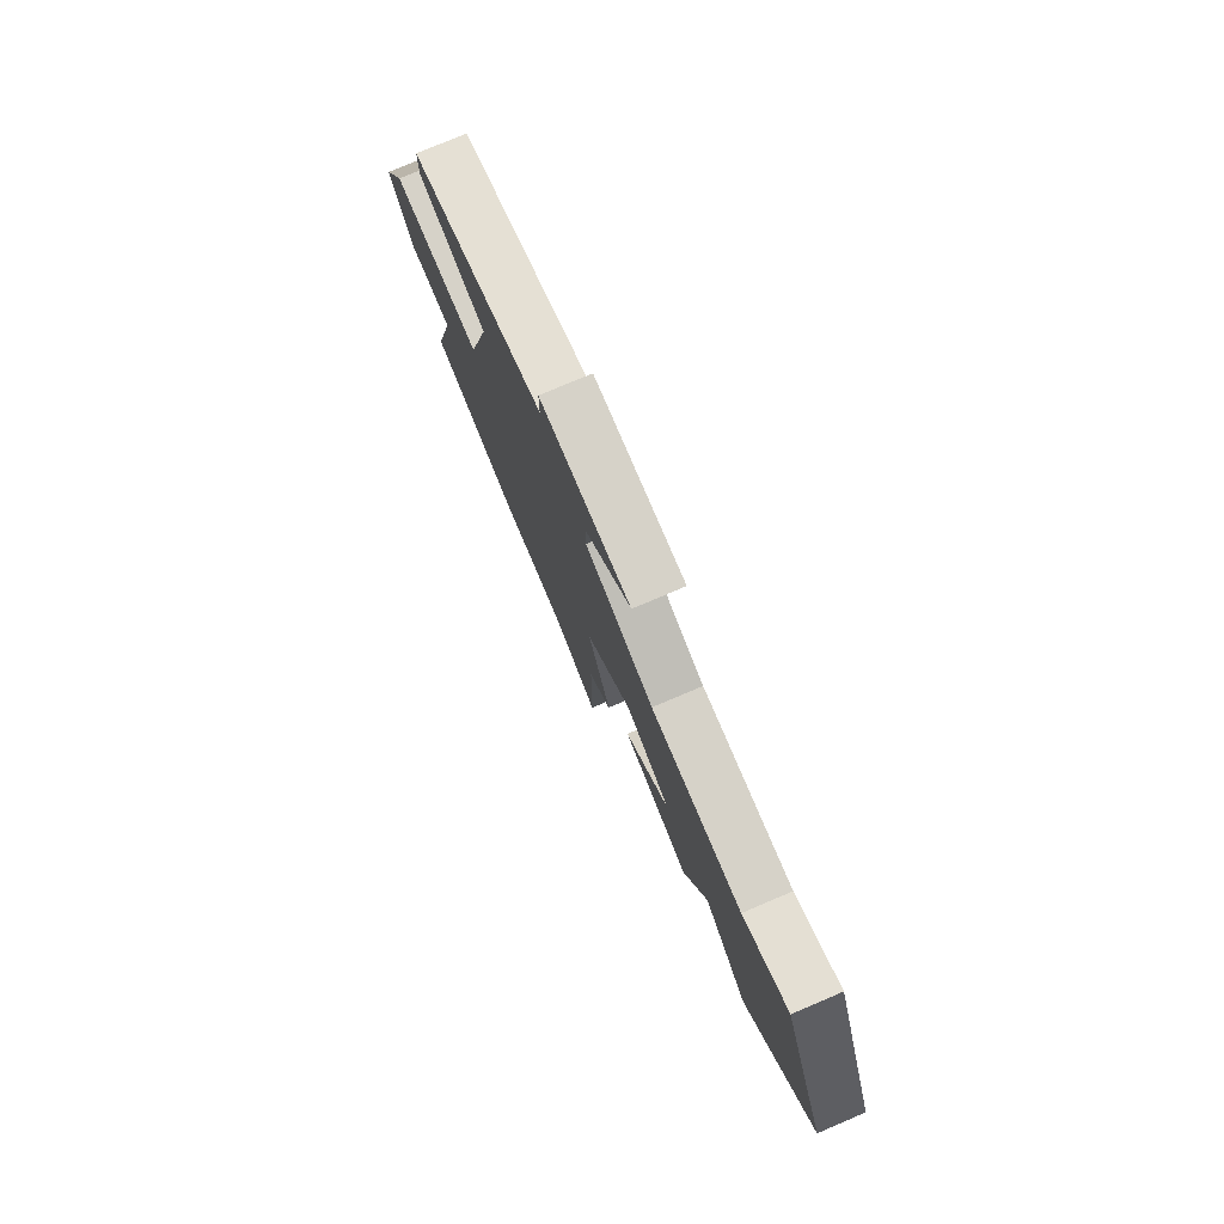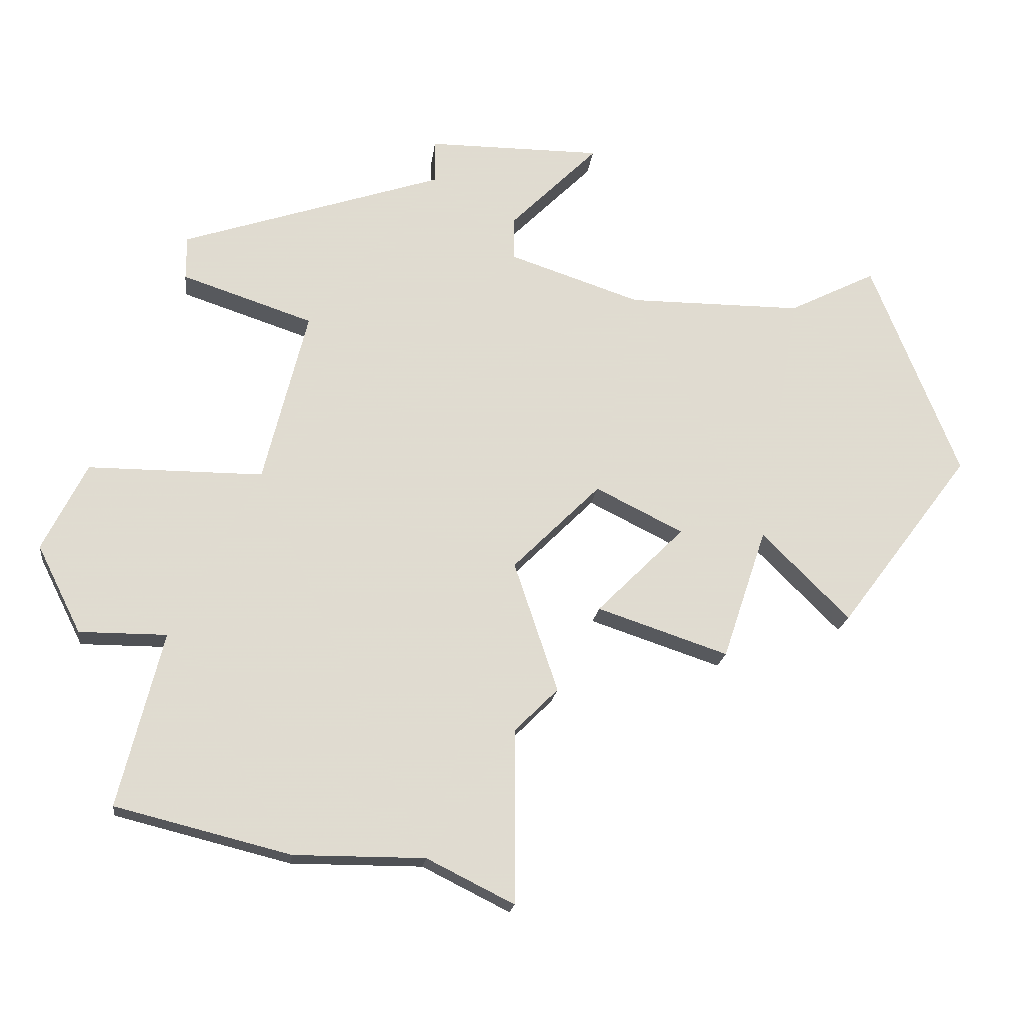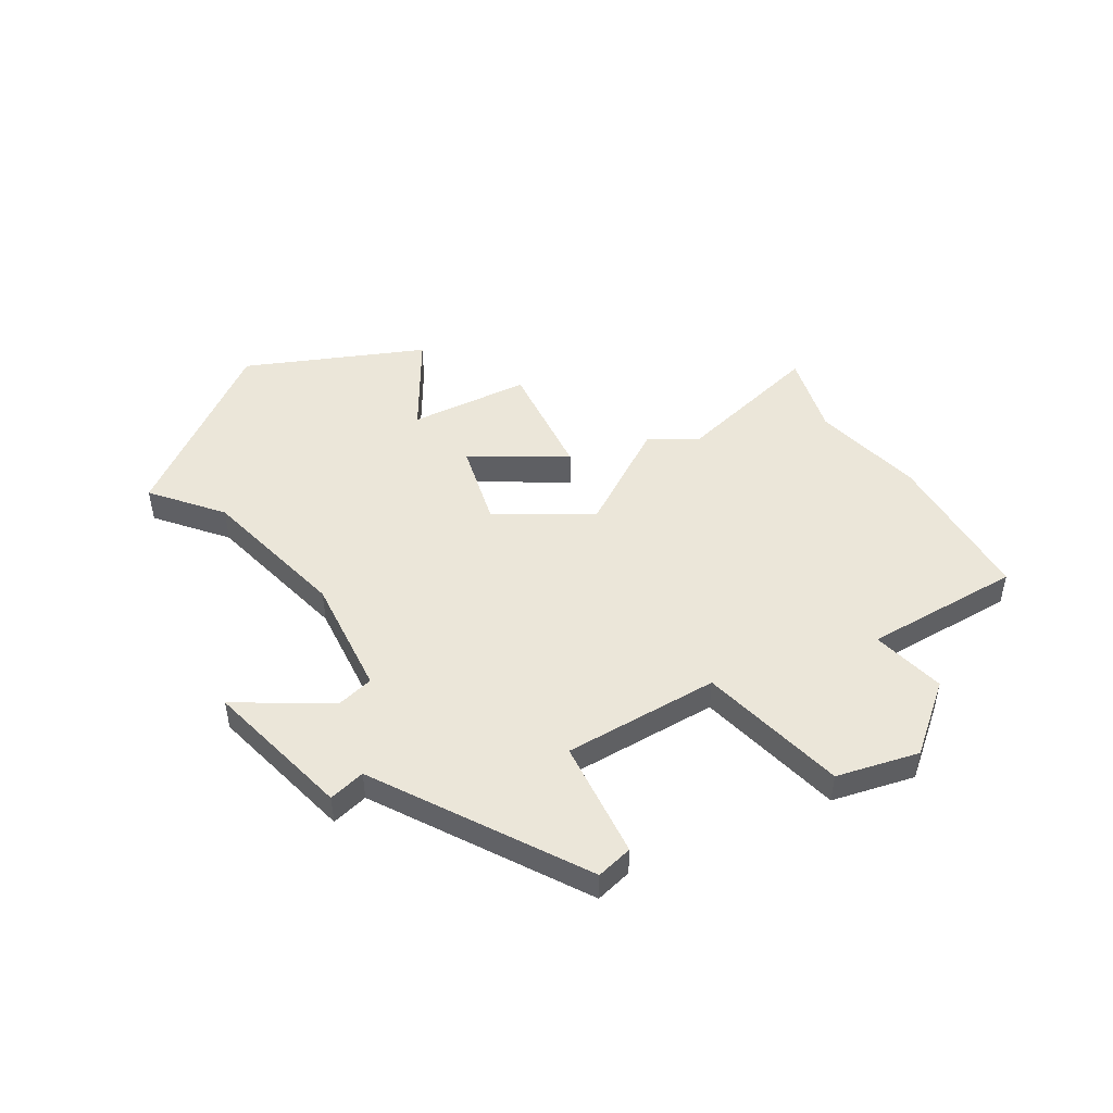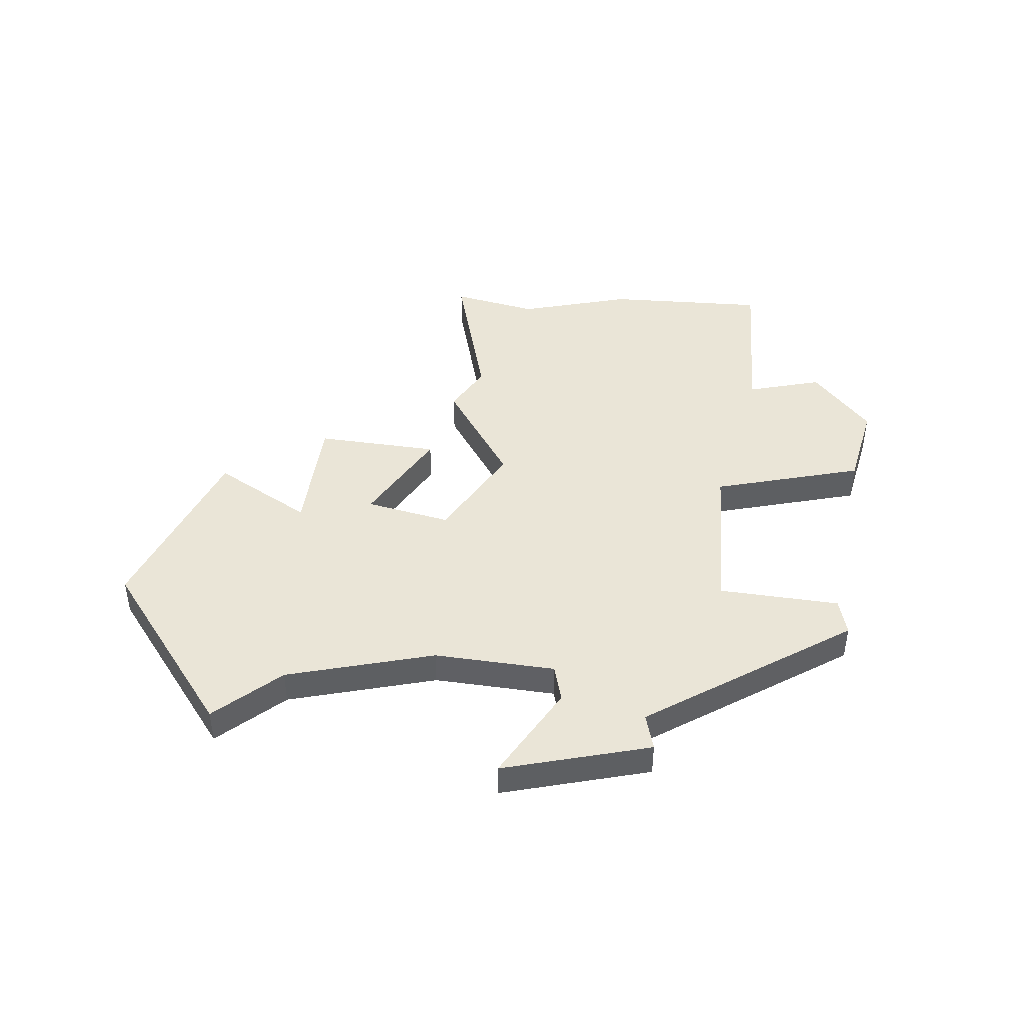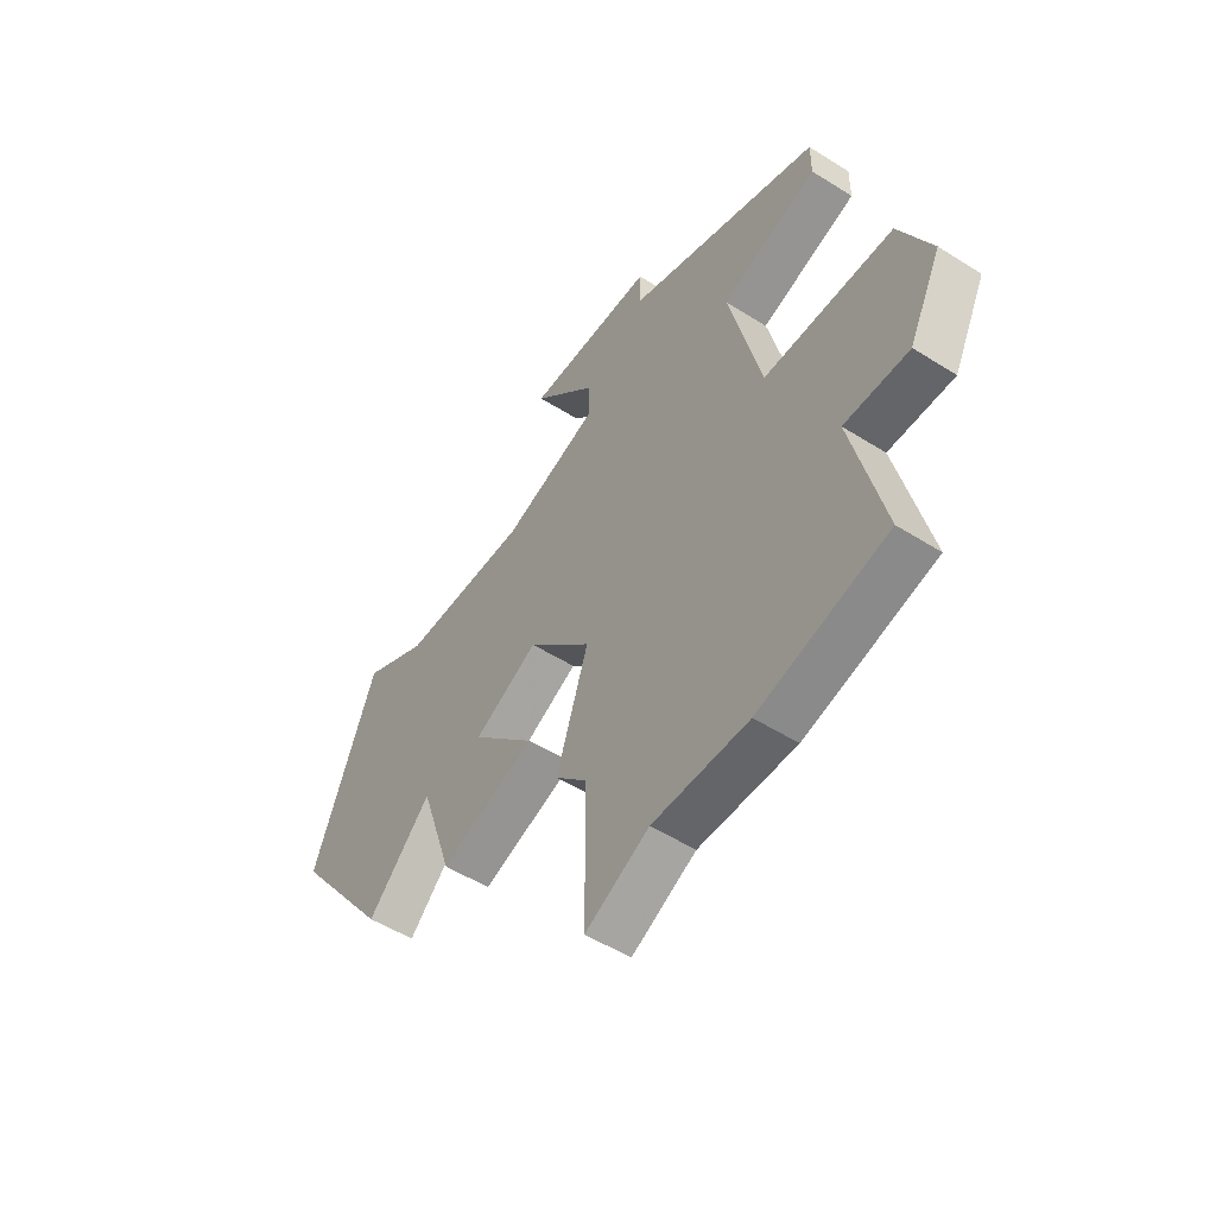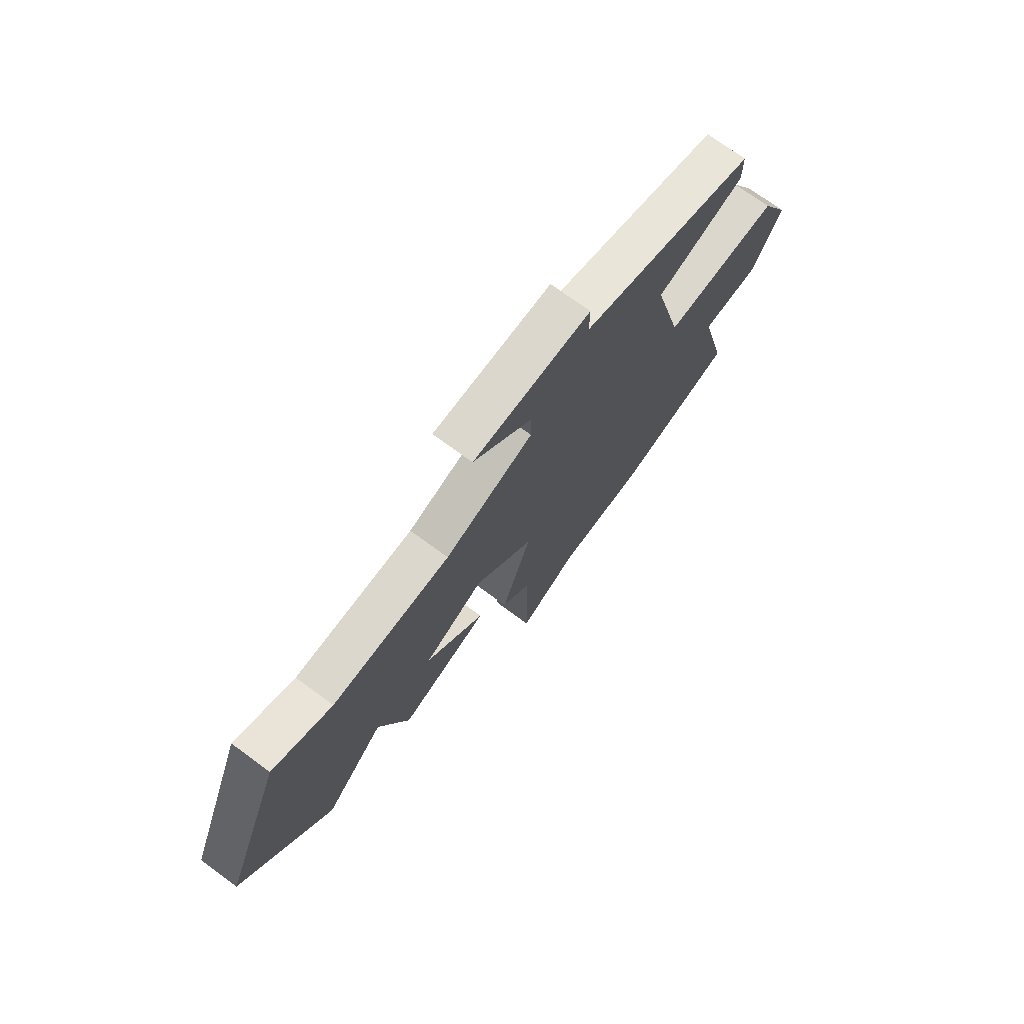
<metadata>
{"format":"obj","ext":"obj","renderer":"f3d","projection":"perspective","resolution":1024,"background":"white","views":[{"elev":77.6,"azim":67.0,"up":"+Y"},{"elev":-19.5,"azim":-7.0,"up":"+Y"},{"elev":48.5,"azim":-134.6,"up":"+Z"},{"elev":44.3,"azim":170.2,"up":"+Z"},{"elev":-51.5,"azim":-124.5,"up":"+Y"},{"elev":72.8,"azim":126.3,"up":"+Y"}]}
</metadata>
<code>
v 2964 -388 0
v 2964 -389 0
v 2958 -391 0
v 2958 -392 0
v 2961 -393 0
v 2960 -397 0
v 2956 -397 0
v 2955 -399 0
v 2956 -401 0
v 2958 -401 0
v 2957 -405 0
v 2961 -406 0
v 2964 -406 0
v 2966 -407 0
v 2966 -403 0
v 2967 -402 0
v 2966 -399 0
v 2968 -397 0
v 2970 -398 0
v 2968 -400 0
v 2971 -401 0
v 2972 -398 0
v 2974 -400 0
v 2977 -396 0
v 2975 -391 0
v 2973 -392 0
v 2969 -392 0
v 2966 -391 0
v 2966 -390 0
v 2968 -388 0
v 2964 -388 1
v 2964 -389 1
v 2958 -391 1
v 2958 -392 1
v 2961 -393 1
v 2960 -397 1
v 2956 -397 1
v 2955 -399 1
v 2956 -401 1
v 2958 -401 1
v 2957 -405 1
v 2961 -406 1
v 2964 -406 1
v 2966 -407 1
v 2966 -403 1
v 2967 -402 1
v 2966 -399 1
v 2968 -397 1
v 2970 -398 1
v 2968 -400 1
v 2971 -401 1
v 2972 -398 1
v 2974 -400 1
v 2977 -396 1
v 2975 -391 1
v 2973 -392 1
v 2969 -392 1
v 2966 -391 1
v 2966 -390 1
v 2968 -388 1
f 2 1 30
f 4 3 2
f 8 7 6
f 10 9 8
f 12 11 10
f 15 14 13
f 17 16 15
f 21 20 19
f 24 23 22
f 26 25 24
f 2 30 29
f 5 4 2
f 10 8 6
f 13 12 10
f 17 15 13
f 22 21 19
f 26 24 22
f 2 29 28
f 6 5 2
f 13 10 6
f 22 19 18
f 27 26 22
f 6 2 28
f 17 13 6
f 27 22 18
f 6 28 27
f 18 17 6
f 6 27 18
f 60 31 32
f 32 33 34
f 36 37 38
f 38 39 40
f 40 41 42
f 43 44 45
f 45 46 47
f 49 50 51
f 52 53 54
f 54 55 56
f 59 60 32
f 32 34 35
f 36 38 40
f 40 42 43
f 43 45 47
f 49 51 52
f 52 54 56
f 58 59 32
f 32 35 36
f 36 40 43
f 48 49 52
f 52 56 57
f 58 32 36
f 36 43 47
f 48 52 57
f 57 58 36
f 36 47 48
f 48 57 36
f 32 31 2
f 2 31 1
f 33 32 3
f 3 32 2
f 34 33 4
f 4 33 3
f 35 34 5
f 5 34 4
f 36 35 6
f 6 35 5
f 37 36 7
f 7 36 6
f 38 37 8
f 8 37 7
f 39 38 9
f 9 38 8
f 40 39 10
f 10 39 9
f 41 40 11
f 11 40 10
f 42 41 12
f 12 41 11
f 43 42 13
f 13 42 12
f 44 43 14
f 14 43 13
f 45 44 15
f 15 44 14
f 46 45 16
f 16 45 15
f 47 46 17
f 17 46 16
f 48 47 18
f 18 47 17
f 49 48 19
f 19 48 18
f 50 49 20
f 20 49 19
f 51 50 21
f 21 50 20
f 52 51 22
f 22 51 21
f 53 52 23
f 23 52 22
f 54 53 24
f 24 53 23
f 55 54 25
f 25 54 24
f 56 55 26
f 26 55 25
f 57 56 27
f 27 56 26
f 58 57 28
f 28 57 27
f 59 58 29
f 29 58 28
f 31 60 1
f 1 60 30
f 60 59 30
f 30 59 29

</code>
